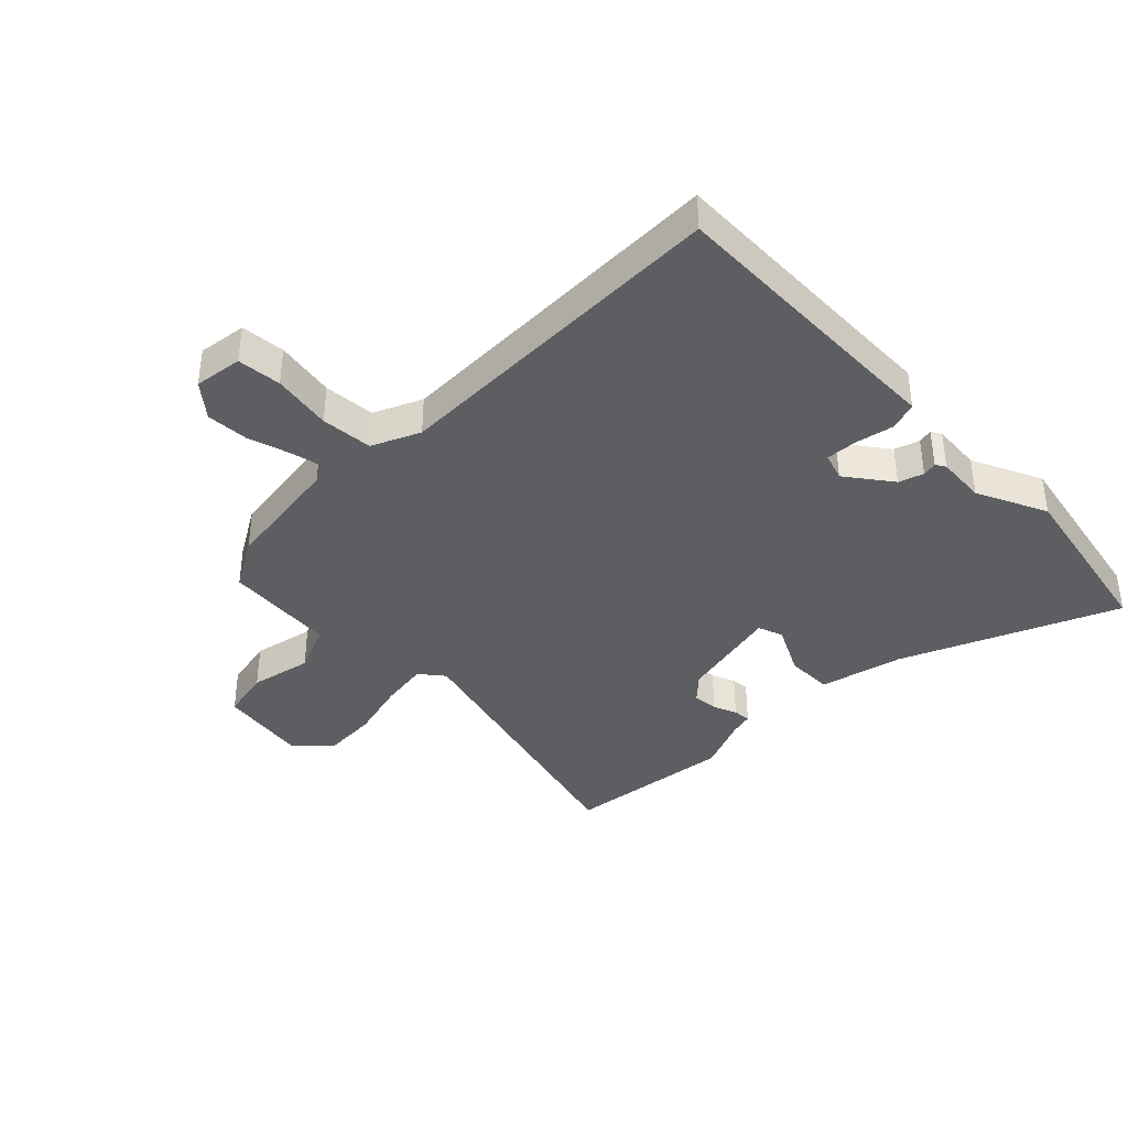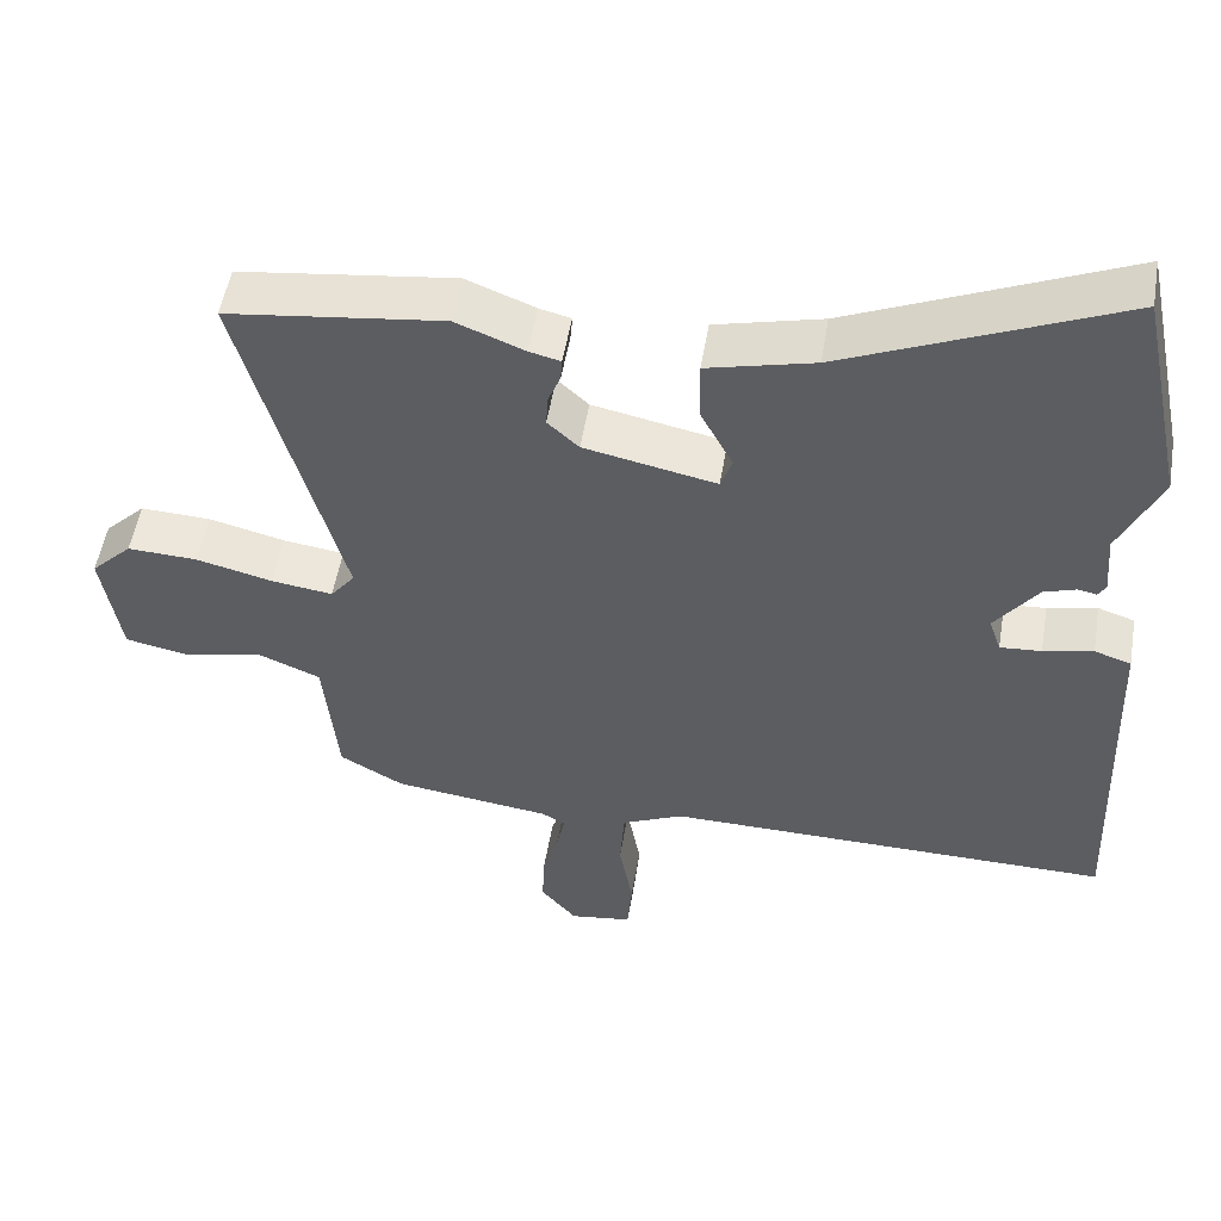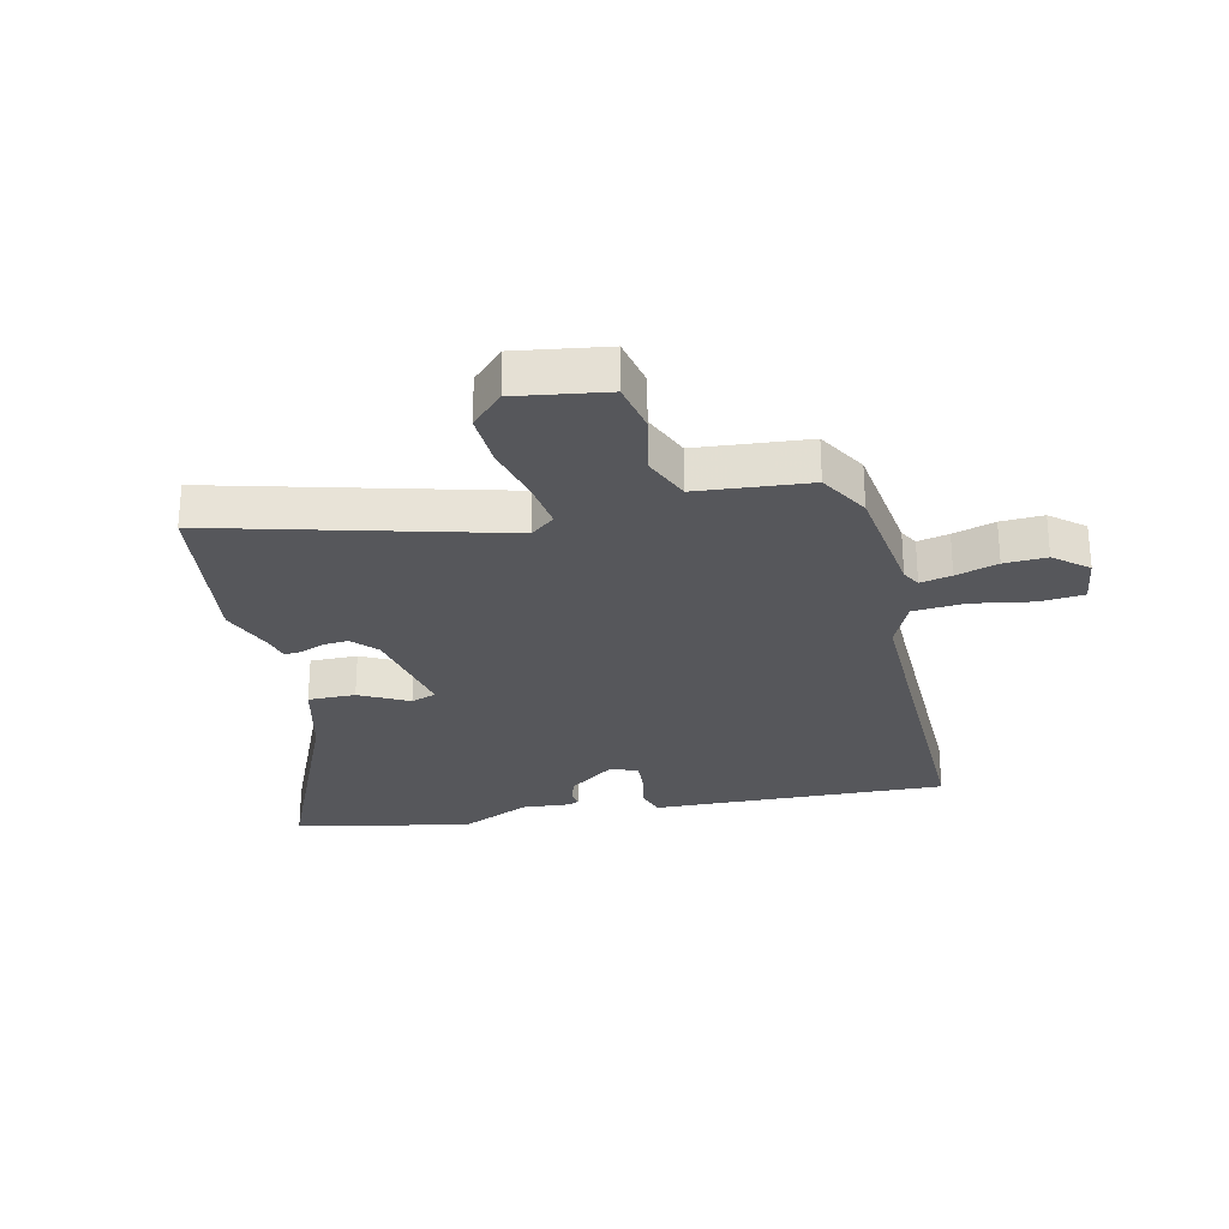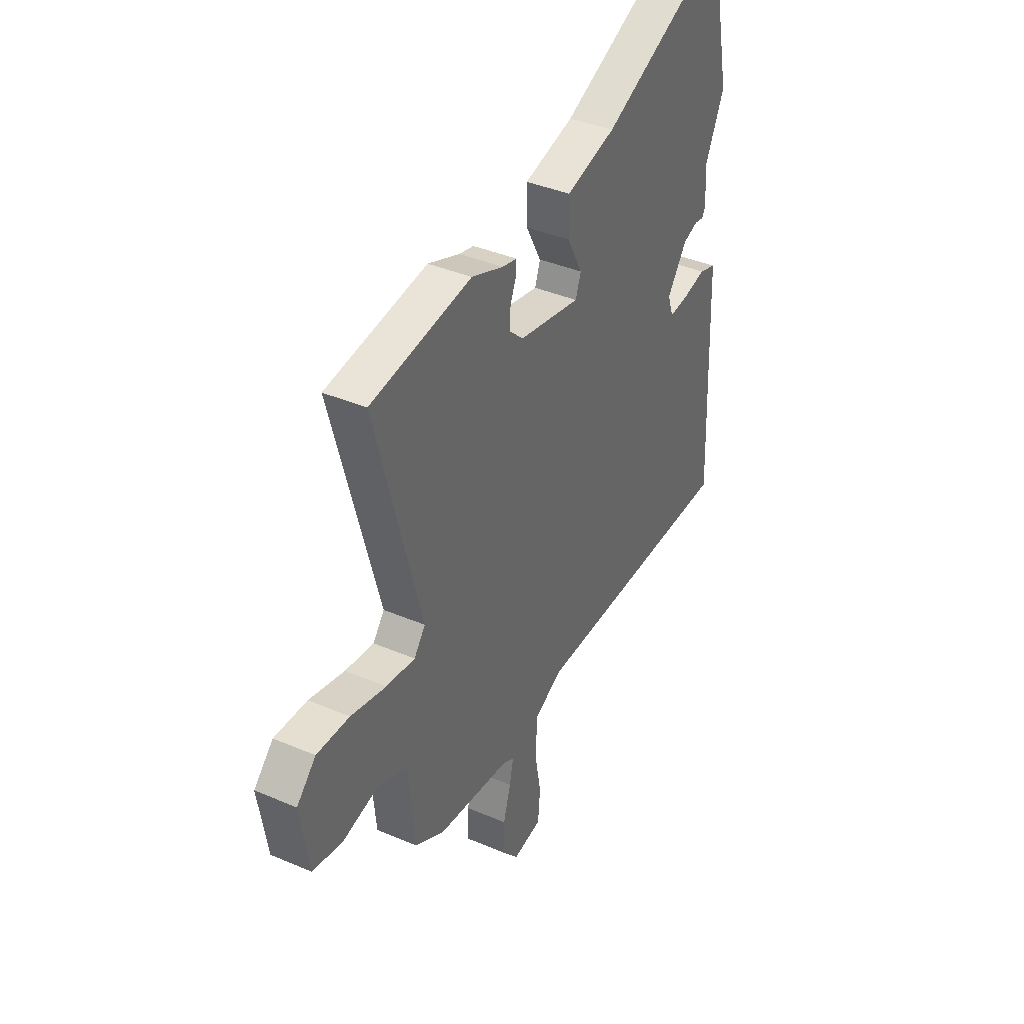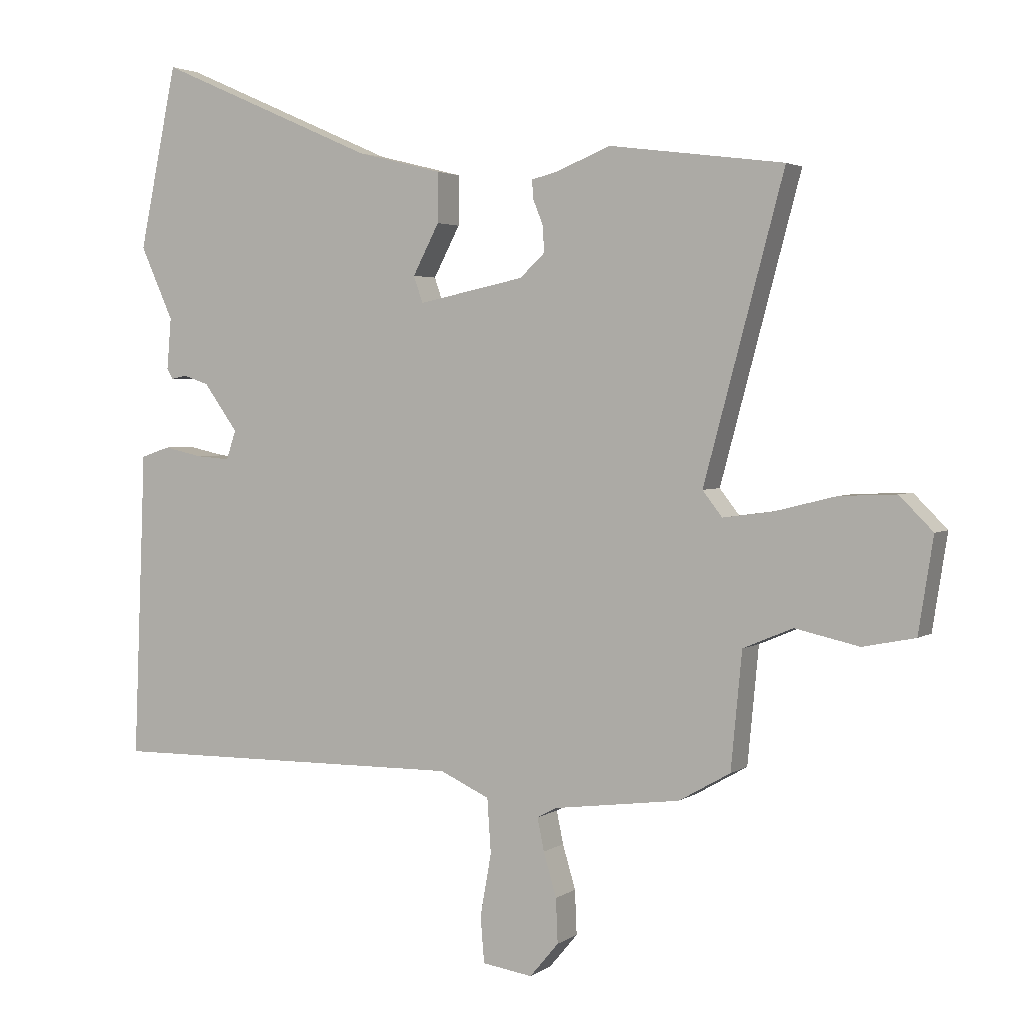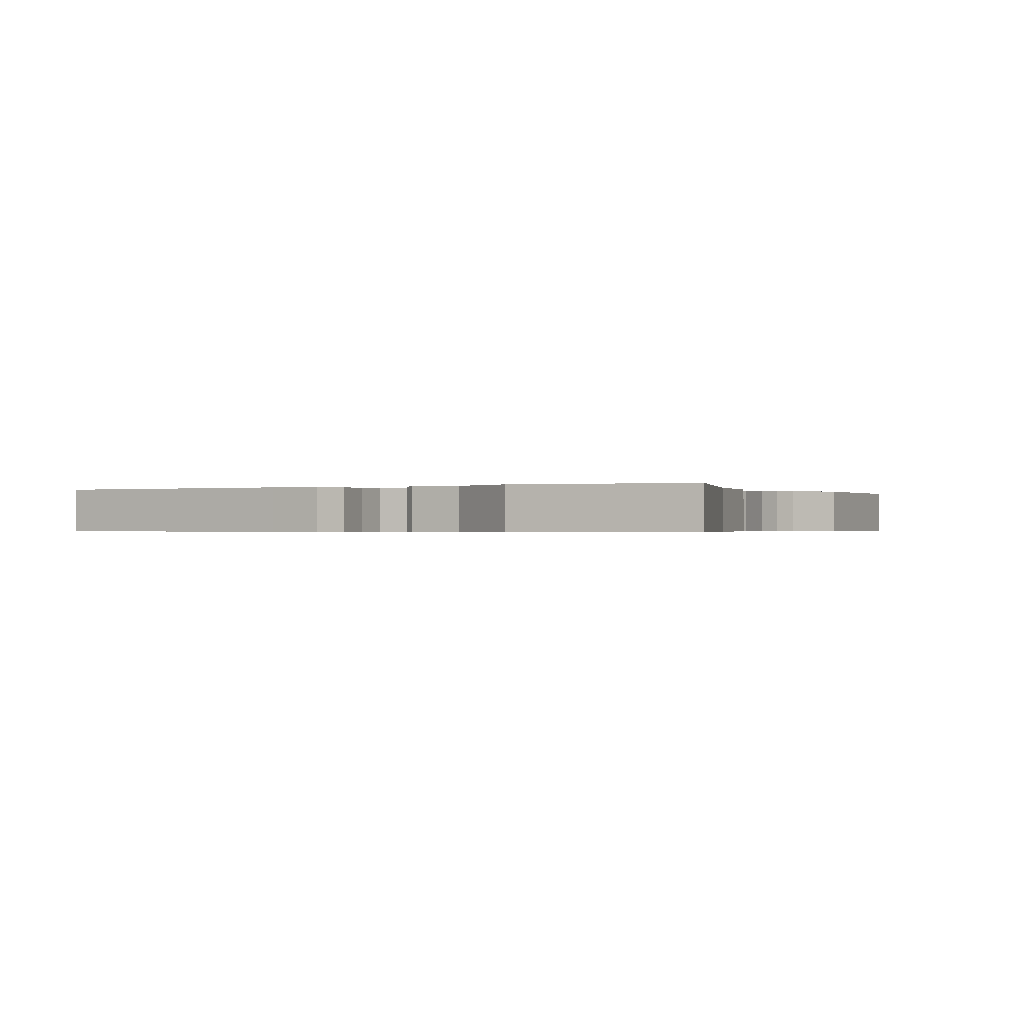
<metadata>
{"format":"obj","ext":"obj","renderer":"f3d","projection":"perspective","resolution":1024,"background":"white","views":[{"elev":-39.0,"azim":-134.6,"up":"+Y"},{"elev":52.6,"azim":-170.5,"up":"+Z"},{"elev":-27.4,"azim":103.2,"up":"+Y"},{"elev":39.2,"azim":118.1,"up":"+Z"},{"elev":2.9,"azim":26.5,"up":"+Z"},{"elev":-0.4,"azim":-56.7,"up":"+Y"}]}
</metadata>
<code>
v -0.546 0.07 -0.461
v -0.529 0.07 -0.047
v -0.526 0.07 0.039
v -0.478 0.07 0.055
v -0.413 0.07 0.041
v -0.359 0.07 0.037
v -0.343 0.07 0.084
v -0.399 0.07 0.161
v -0.441 0.07 0.175
v -0.466 0.07 0.17
v -0.476 0.07 0.187
v -0.469 0.07 0.27
v -0.523 0.07 0.389
v -0.461 0.07 0.686
v -0.102 0.07 0.529
v 0.038 0.07 0.494
v 0.037 0.07 0.414
v -0.006 0.07 0.332
v 0.009 0.07 0.289
v 0.182 0.07 0.325
v 0.223 0.07 0.363
v 0.22 0.07 0.406
v 0.204 0.07 0.446
v 0.202 0.07 0.476
v 0.243 0.07 0.486
v 0.333 0.07 0.522
v 0.617 0.07 0.485
v 0.487 0.07 0.002
v 0.519 0.07 -0.039
v 0.6 0.07 -0.028
v 0.7 0.07 -0.003
v 0.792 0.07 0.001
v 0.846 0.07 -0.053
v 0.822 0.07 -0.206
v 0.737 0.07 -0.223
v 0.633 0.07 -0.2
v 0.552 0.07 -0.234
v 0.534 0.07 -0.423
v 0.45 0.07 -0.471
v 0.243 0.07 -0.498
v 0.212 0.07 -0.515
v 0.223 0.07 -0.568
v 0.244 0.07 -0.639
v 0.247 0.07 -0.711
v 0.2 0.07 -0.767
v 0.118 0.07 -0.755
v 0.112 0.07 -0.68
v 0.13 0.07 -0.579
v 0.124 0.07 -0.491
v 0.043 0.07 -0.454
v -0.546 0 -0.461
v -0.529 0 -0.047
v -0.526 0 0.039
v -0.478 0 0.055
v -0.413 0 0.041
v -0.359 0 0.037
v -0.343 0 0.084
v -0.399 0 0.161
v -0.441 0 0.175
v -0.466 0 0.17
v -0.476 0 0.187
v -0.469 0 0.27
v -0.523 0 0.389
v -0.461 0 0.686
v -0.102 0 0.529
v 0.038 0 0.494
v 0.037 0 0.414
v -0.006 0 0.332
v 0.009 0 0.289
v 0.182 0 0.325
v 0.223 0 0.363
v 0.22 0 0.406
v 0.204 0 0.446
v 0.202 0 0.476
v 0.243 0 0.486
v 0.333 0 0.522
v 0.617 0 0.485
v 0.487 0 0.002
v 0.519 0 -0.039
v 0.6 0 -0.028
v 0.7 0 -0.003
v 0.792 0 0.001
v 0.846 0 -0.053
v 0.822 0 -0.206
v 0.737 0 -0.223
v 0.633 0 -0.2
v 0.552 0 -0.234
v 0.534 0 -0.423
v 0.45 0 -0.471
v 0.243 0 -0.498
v 0.212 0 -0.515
v 0.223 0 -0.568
v 0.244 0 -0.639
v 0.247 0 -0.711
v 0.2 0 -0.767
v 0.118 0 -0.755
v 0.112 0 -0.68
v 0.13 0 -0.579
v 0.124 0 -0.491
v 0.043 0 -0.454
f 46 47 48
f 45 46 48
f 44 45 48
f 43 44 48
f 42 43 48
f 41 42 48 49
f 40 41 49 50
f 39 40 50
f 38 39 50
f 37 38 50
f 34 35 36
f 33 34 36
f 32 33 36
f 31 32 36
f 30 31 36
f 29 30 36 37
f 50 1 2
f 37 50 2
f 29 37 2
f 28 29 2
f 25 26 27 28
f 24 25 28
f 23 24 28
f 22 23 28
f 15 16 17 18
f 15 18 19
f 14 15 19
f 13 14 19
f 12 13 19
f 11 12 19
f 10 11 19
f 9 10 19
f 8 9 19 20
f 2 3 4 5
f 2 5 6
f 28 2 6
f 21 22 28
f 20 21 28
f 7 8 20 28
f 6 7 28
f 98 97 96
f 98 96 95
f 98 95 94
f 98 94 93
f 98 93 92
f 99 98 92 91
f 100 99 91 90
f 100 90 89
f 100 89 88
f 100 88 87
f 86 85 84
f 86 84 83
f 86 83 82
f 86 82 81
f 86 81 80
f 87 86 80 79
f 52 51 100
f 52 100 87
f 52 87 79
f 52 79 78
f 78 77 76 75
f 78 75 74
f 78 74 73
f 78 73 72
f 68 67 66 65
f 69 68 65
f 69 65 64
f 69 64 63
f 69 63 62
f 69 62 61
f 69 61 60
f 69 60 59
f 70 69 59 58
f 55 54 53 52
f 56 55 52
f 56 52 78
f 78 72 71
f 78 71 70
f 78 70 58 57
f 78 57 56
f 1 51 52 2
f 2 52 53 3
f 3 53 54 4
f 4 54 55 5
f 5 55 56 6
f 6 56 57 7
f 7 57 58 8
f 8 58 59 9
f 9 59 60 10
f 10 60 61 11
f 11 61 62 12
f 12 62 63 13
f 13 63 64 14
f 14 64 65 15
f 15 65 66 16
f 16 66 67 17
f 17 67 68 18
f 18 68 69 19
f 19 69 70 20
f 20 70 71 21
f 21 71 72 22
f 22 72 73 23
f 23 73 74 24
f 24 74 75 25
f 25 75 76 26
f 26 76 77 27
f 27 77 78 28
f 28 78 79 29
f 29 79 80 30
f 30 80 81 31
f 31 81 82 32
f 32 82 83 33
f 33 83 84 34
f 34 84 85 35
f 35 85 86 36
f 36 86 87 37
f 37 87 88 38
f 38 88 89 39
f 39 89 90 40
f 40 90 91 41
f 41 91 92 42
f 42 92 93 43
f 43 93 94 44
f 44 94 95 45
f 45 95 96 46
f 46 96 97 47
f 47 97 98 48
f 48 98 99 49
f 49 99 100 50
f 50 100 51 1

</code>
